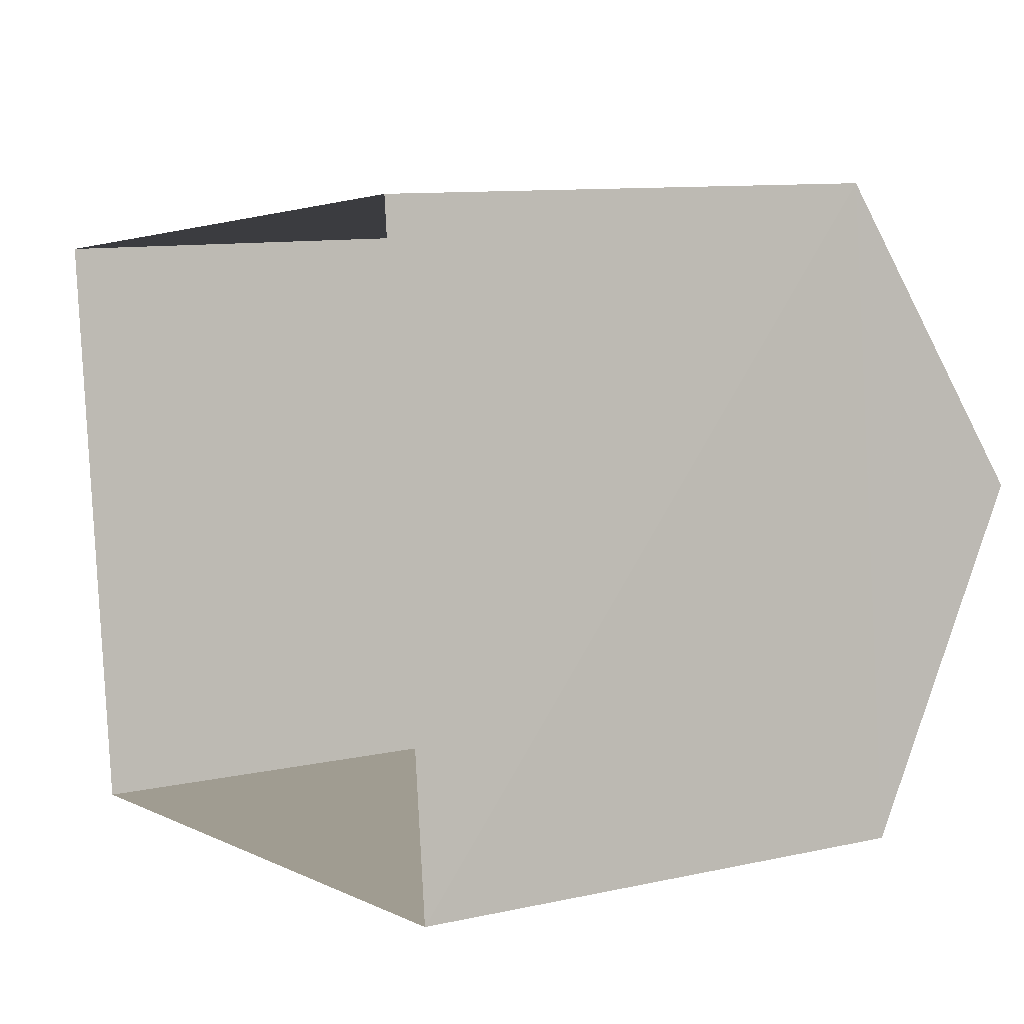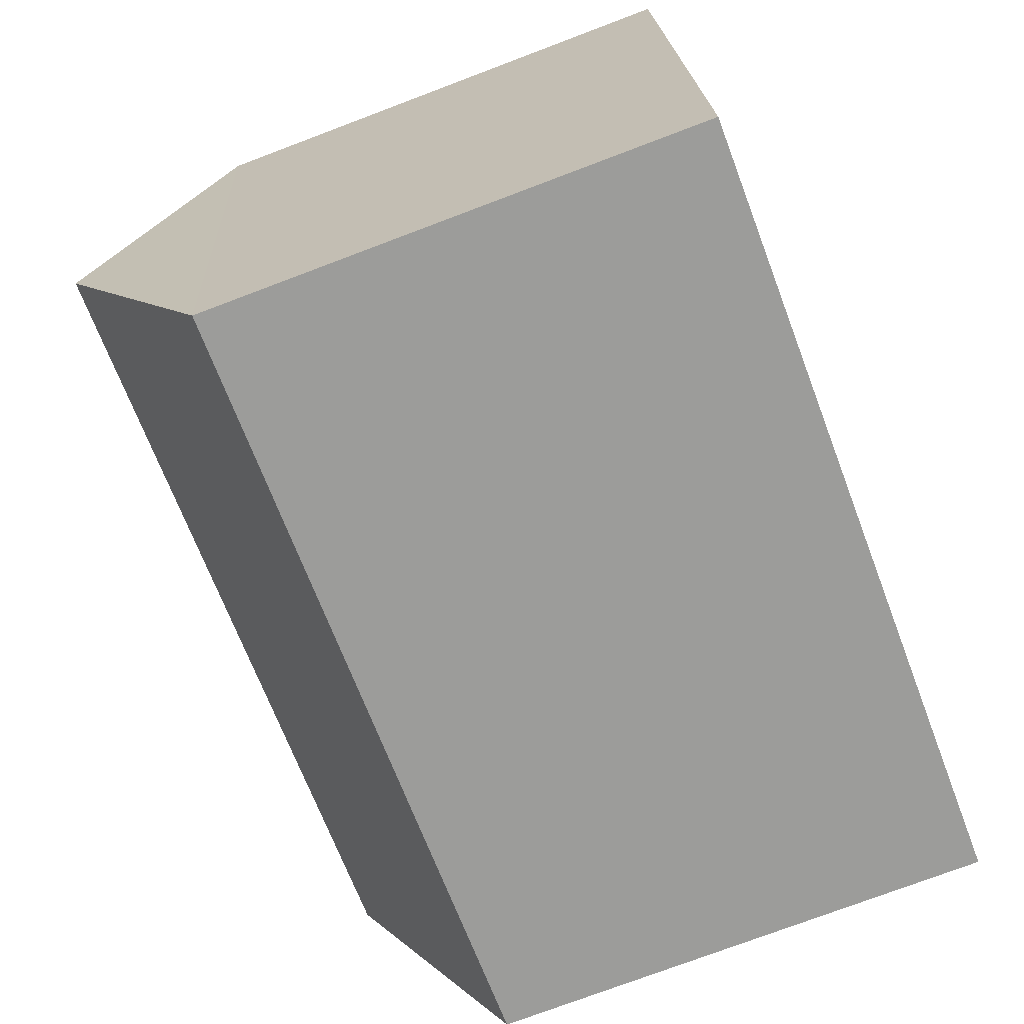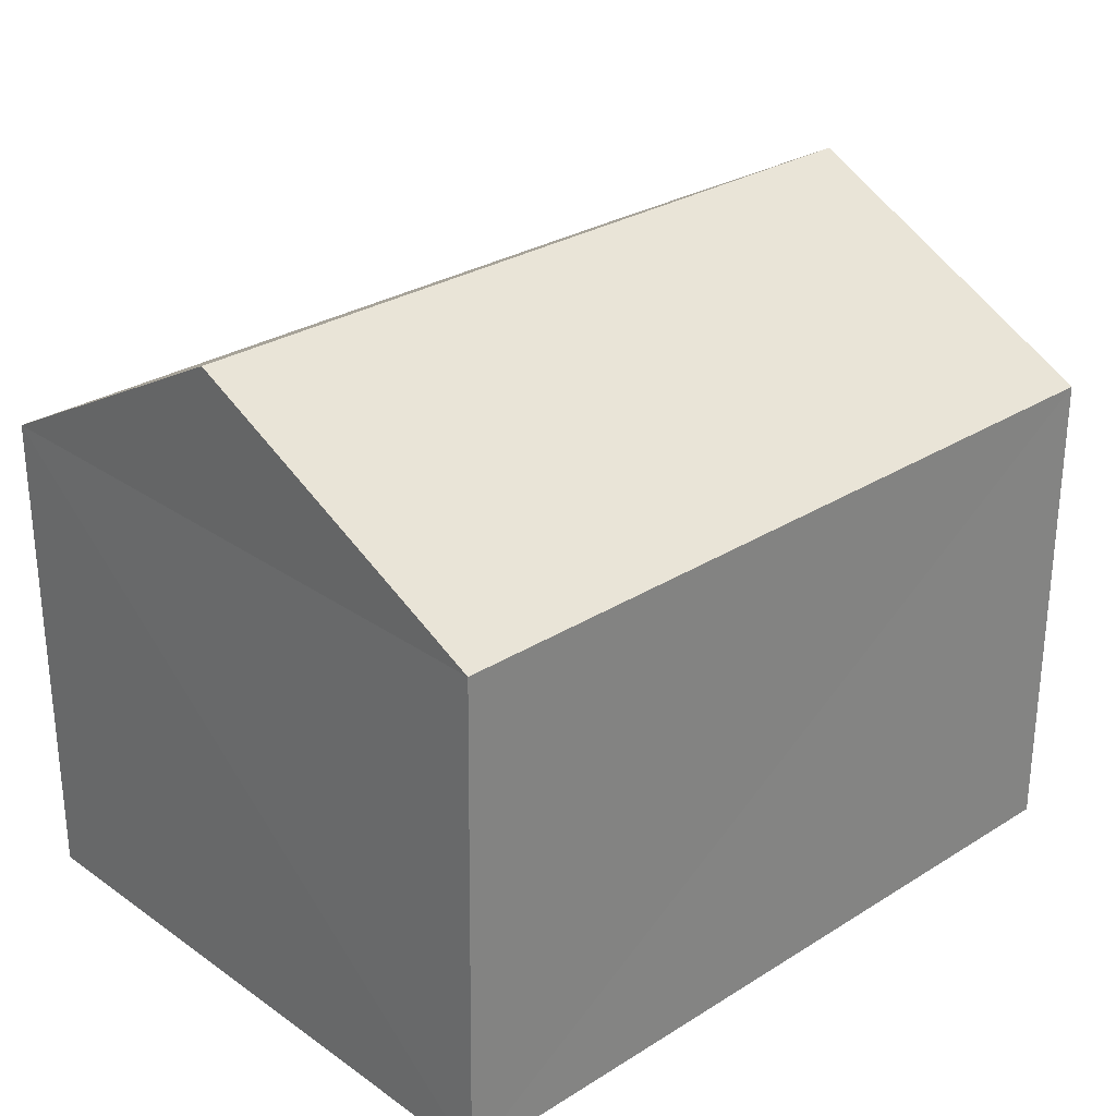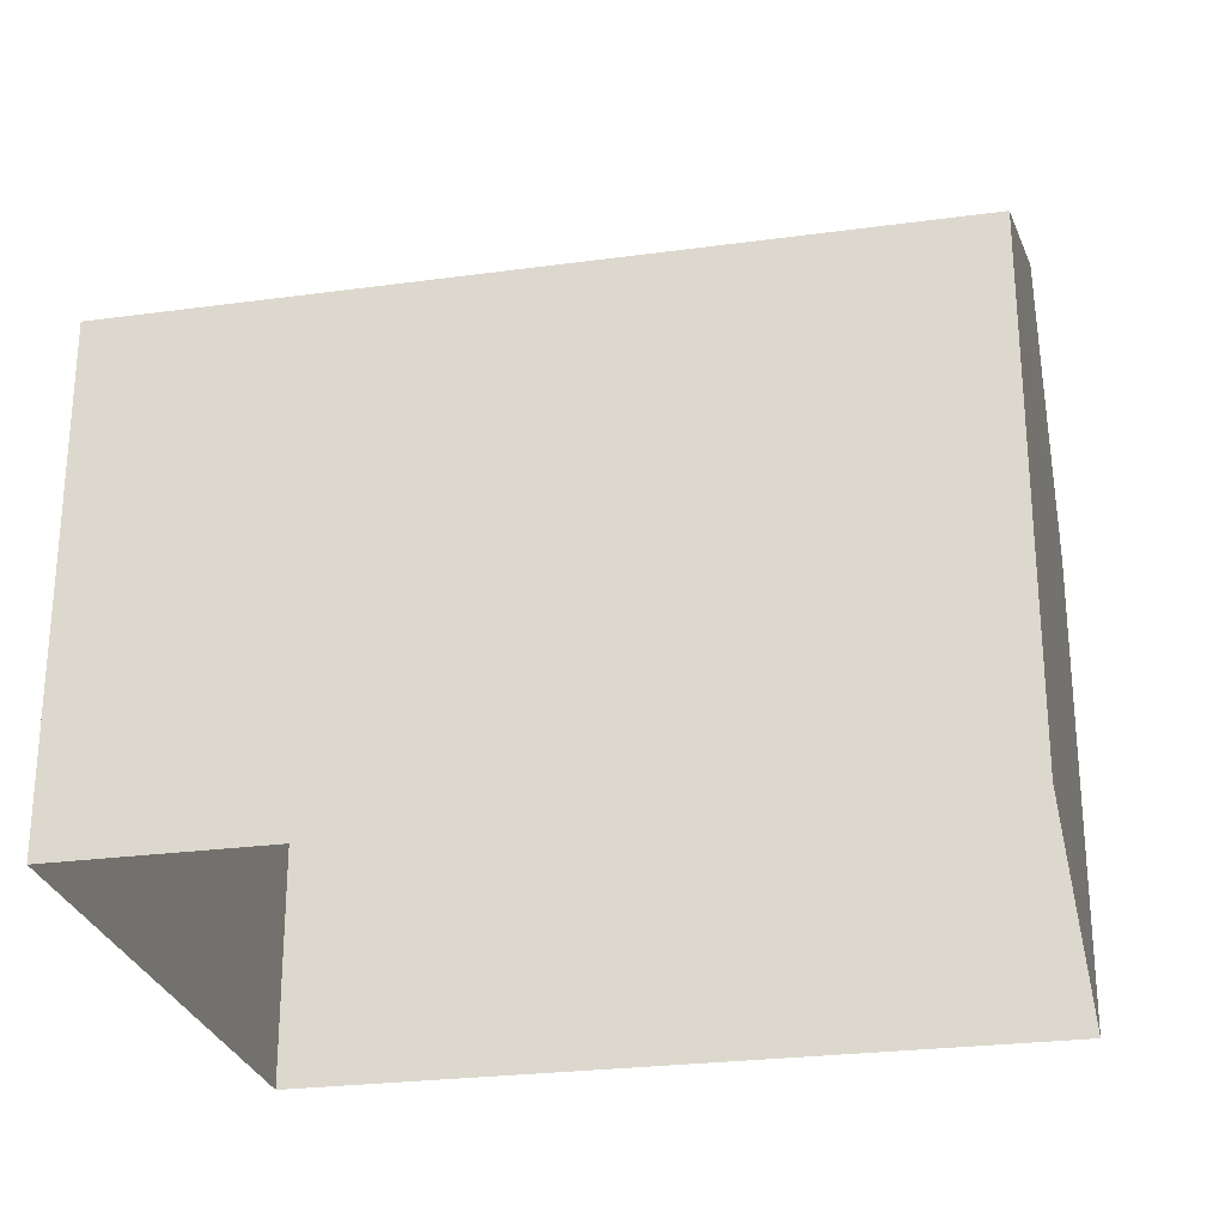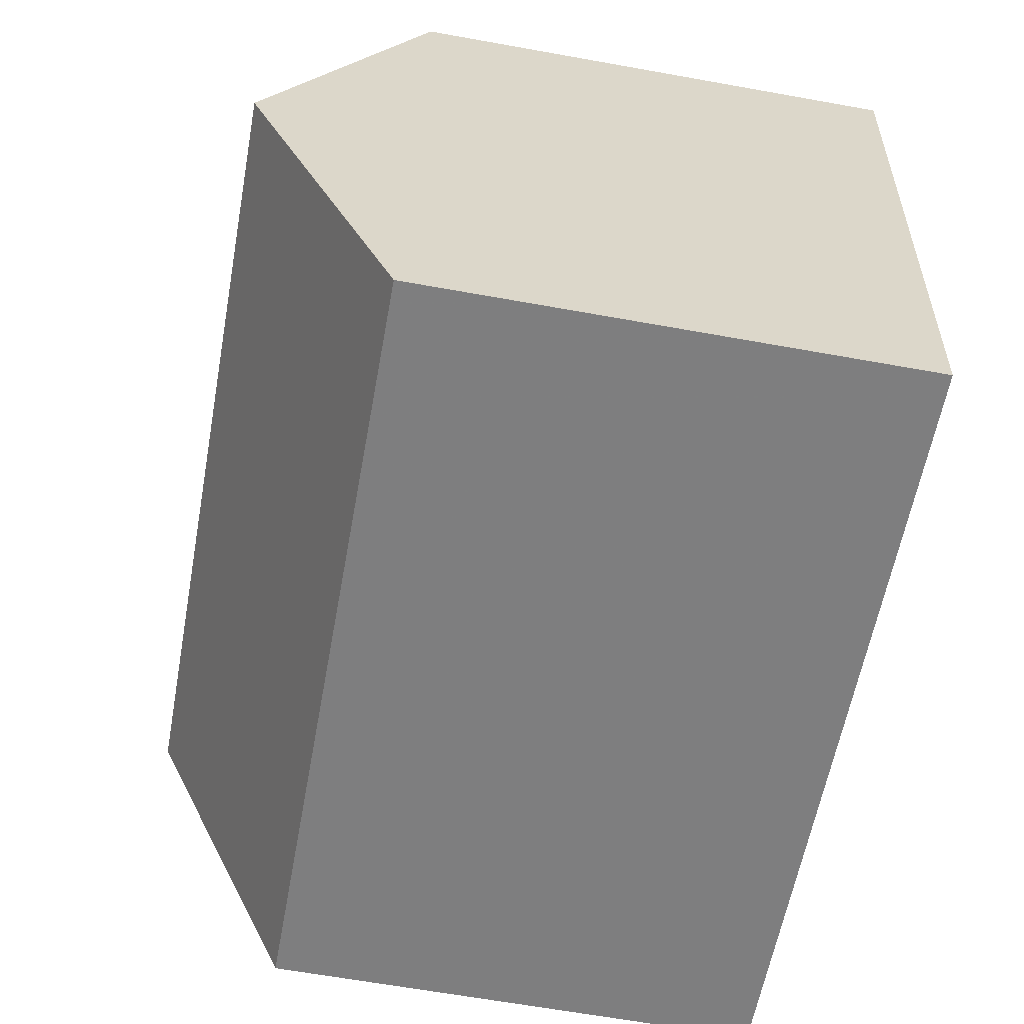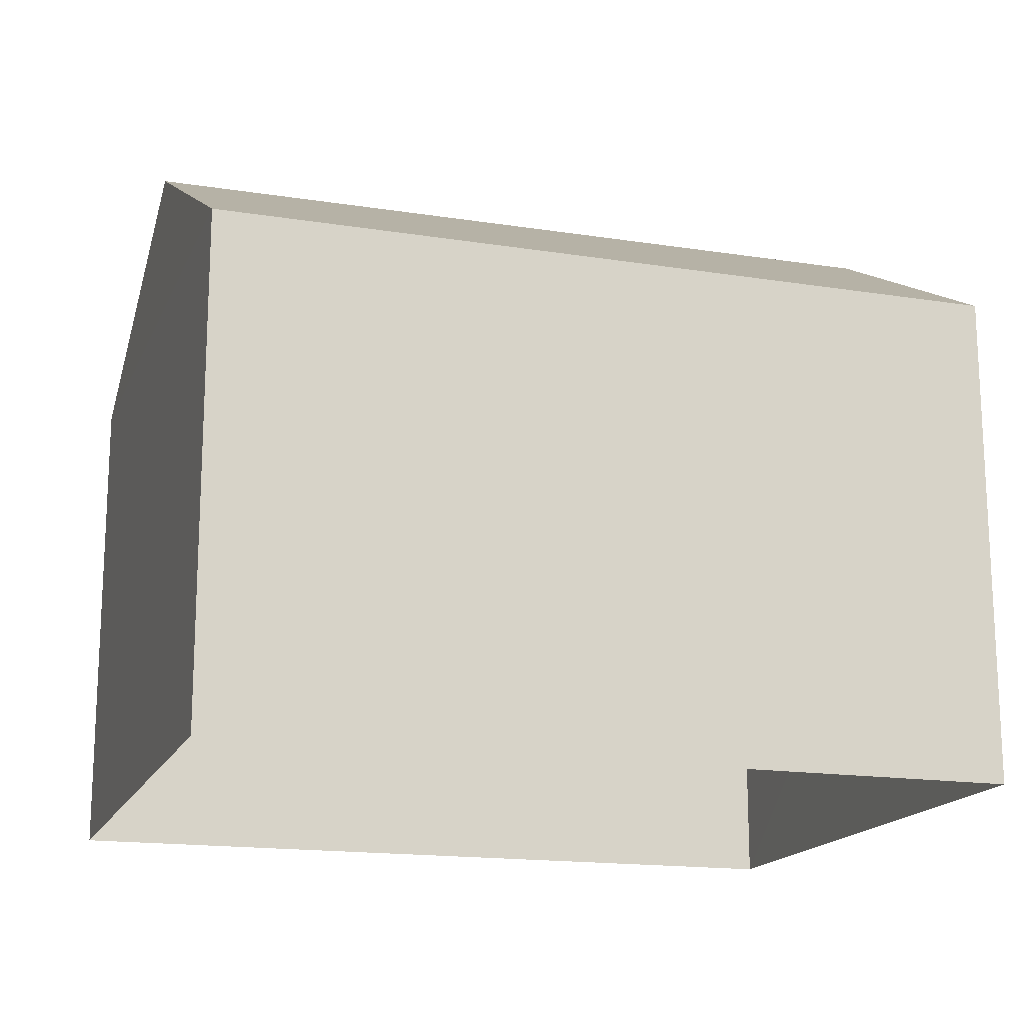
<metadata>
{"format":"obj","ext":"obj","renderer":"f3d","projection":"perspective","resolution":1024,"background":"white","views":[{"elev":10.2,"azim":-119.5,"up":"+Y"},{"elev":-76.0,"azim":110.9,"up":"+Y"},{"elev":28.6,"azim":-49.9,"up":"+Z"},{"elev":-26.2,"azim":5.5,"up":"+Z"},{"elev":-66.2,"azim":79.6,"up":"+Y"},{"elev":-16.6,"azim":155.8,"up":"+Z"}]}
</metadata>
<code>
v -3.111e+05 4.26e+04 4.783
v -3.111e+05 4.26e+04 4.781
v -3.111e+05 4.26e+04 4.78
v -3.111e+05 4.26e+04 4.784
v -3.111e+05 4.26e+04 8.357
v -3.111e+05 4.26e+04 7.487
v -3.111e+05 4.26e+04 8.356
v -3.111e+05 4.26e+04 7.488
v -3.111e+05 4.26e+04 7.484
v -3.111e+05 4.26e+04 7.485
f 1 2 3
f 1 4 2
f 5 6 7
f 5 8 6
f 9 10 5
f 7 9 5
f 1 3 6
f 6 9 7
f 6 3 9
f 10 3 2
f 10 9 3
f 10 2 8
f 10 8 5
f 2 4 8
f 8 4 1
f 6 8 1

</code>
